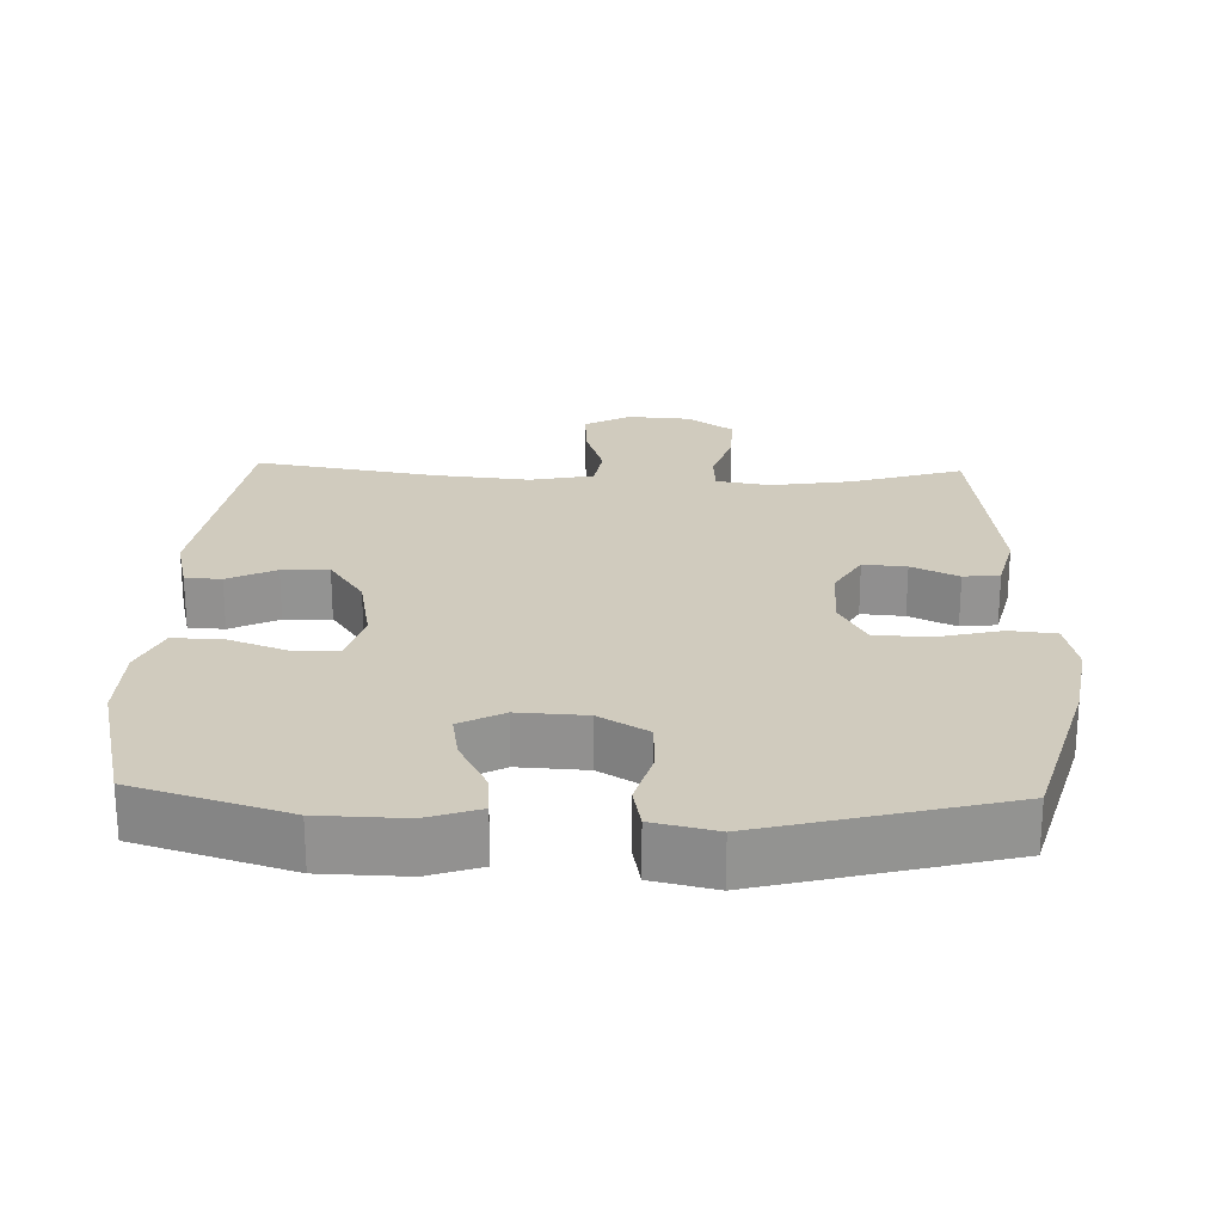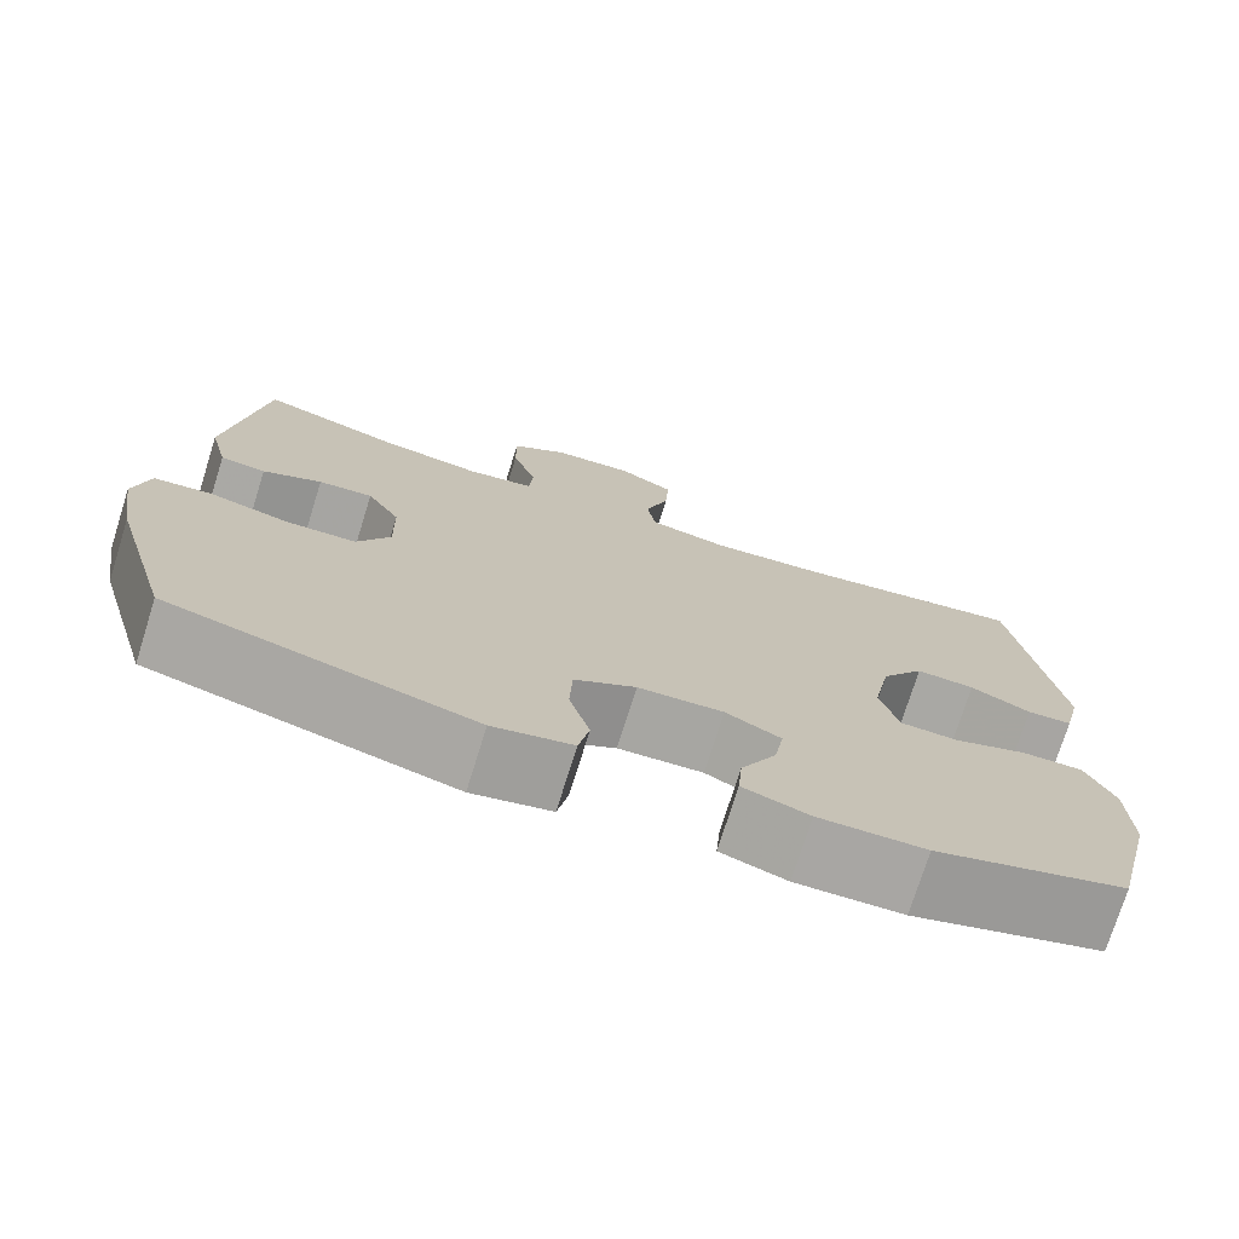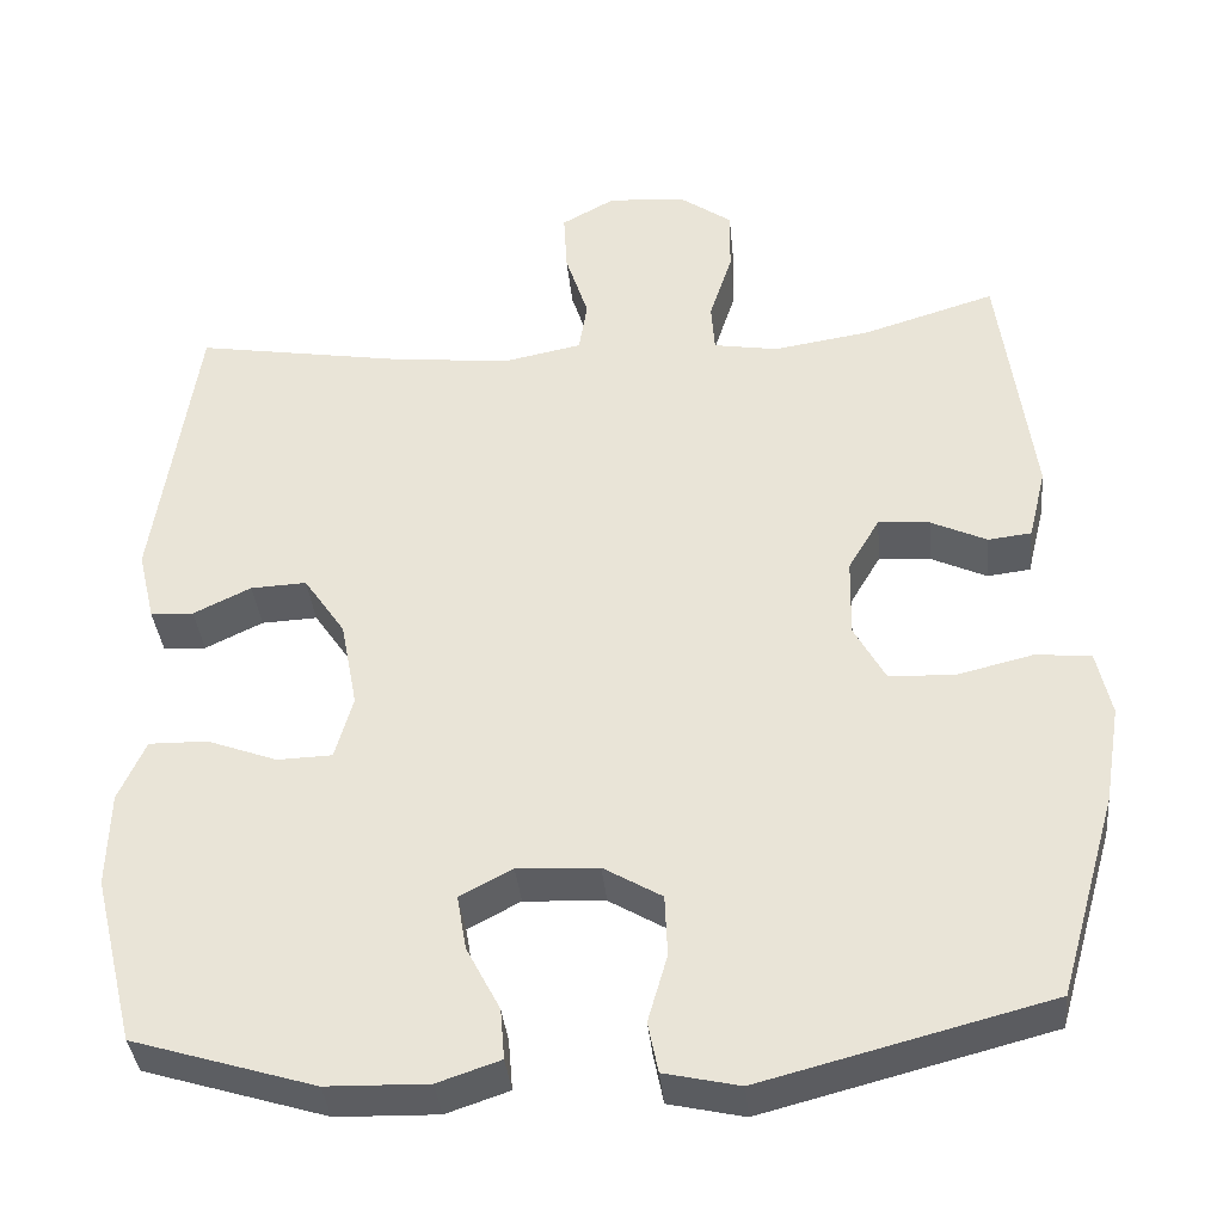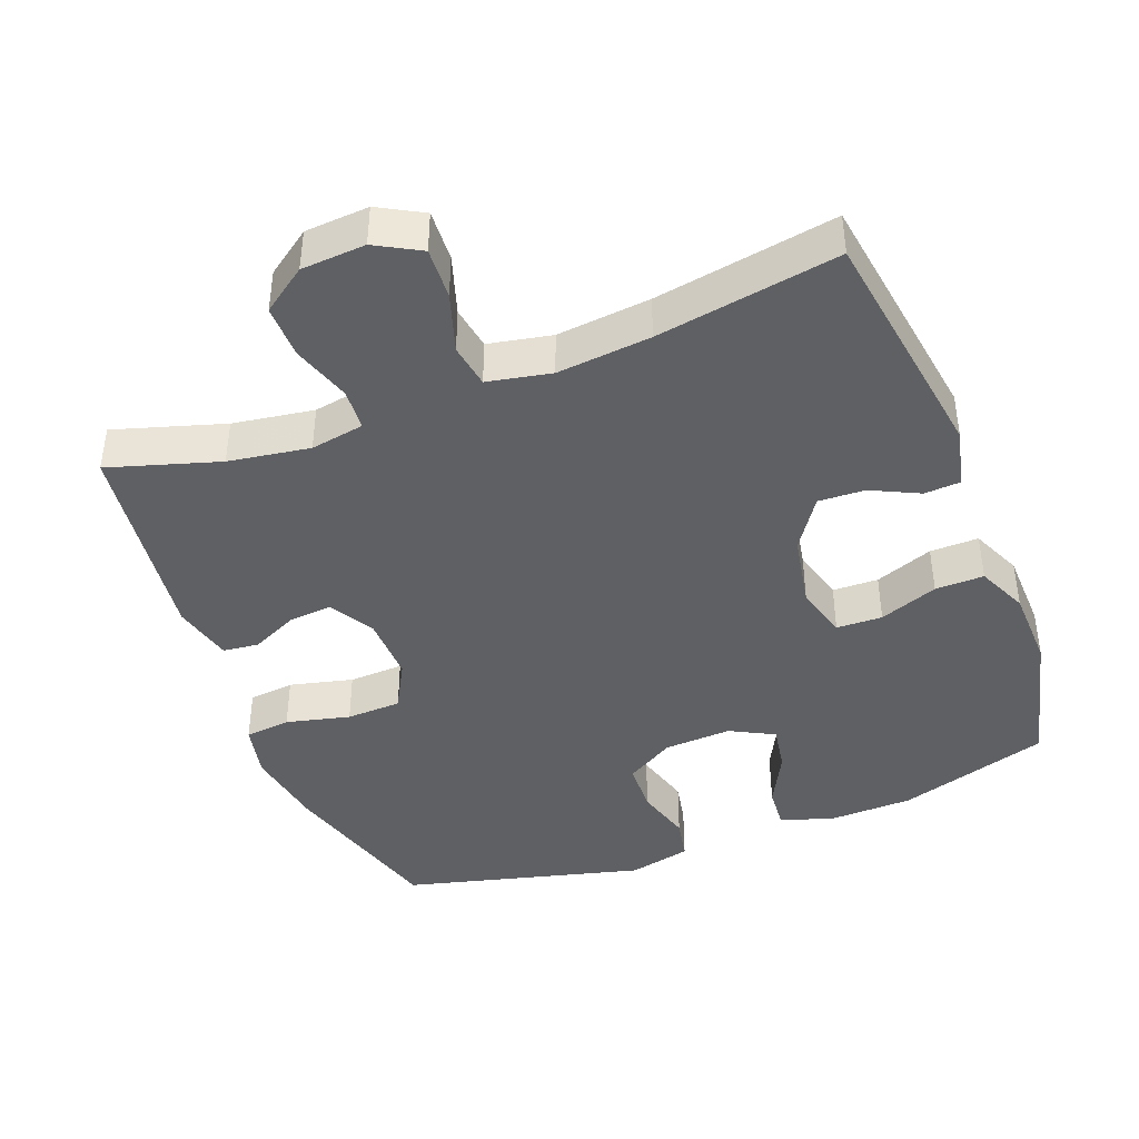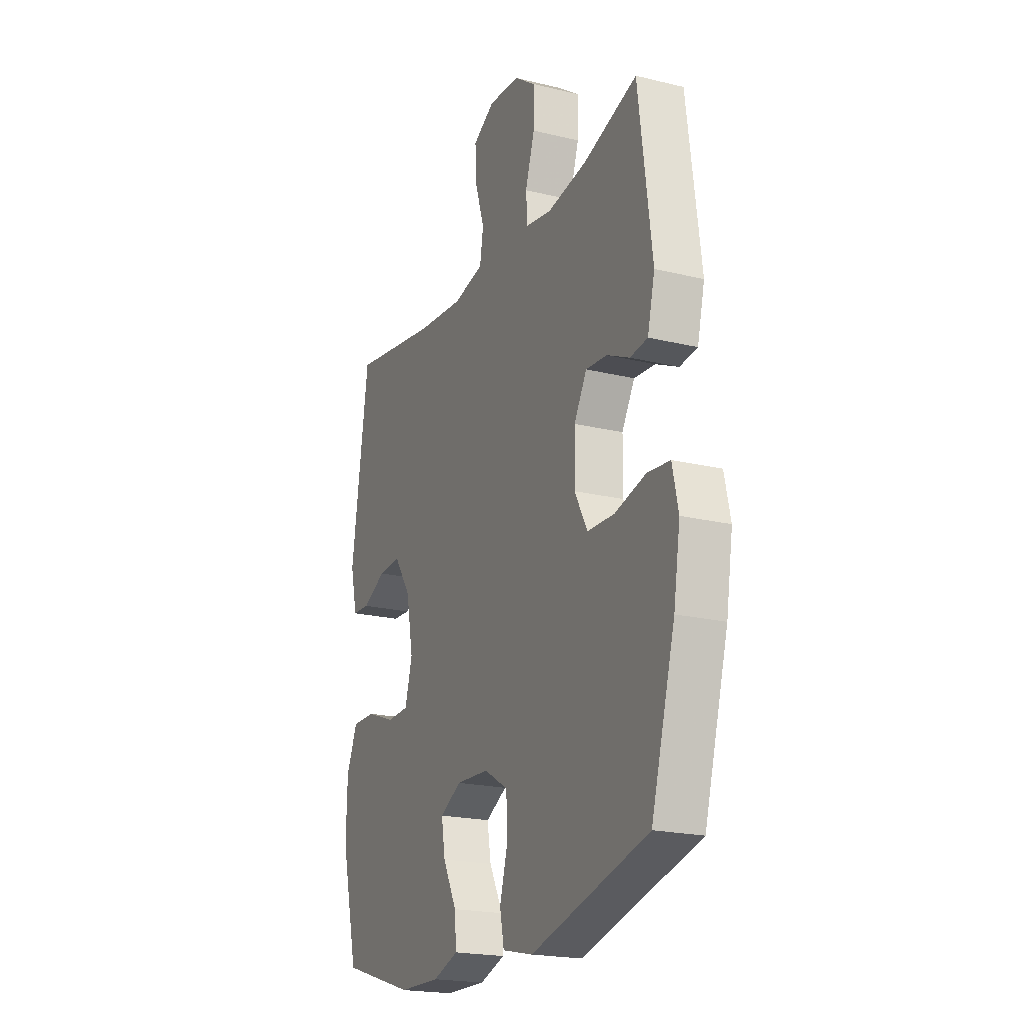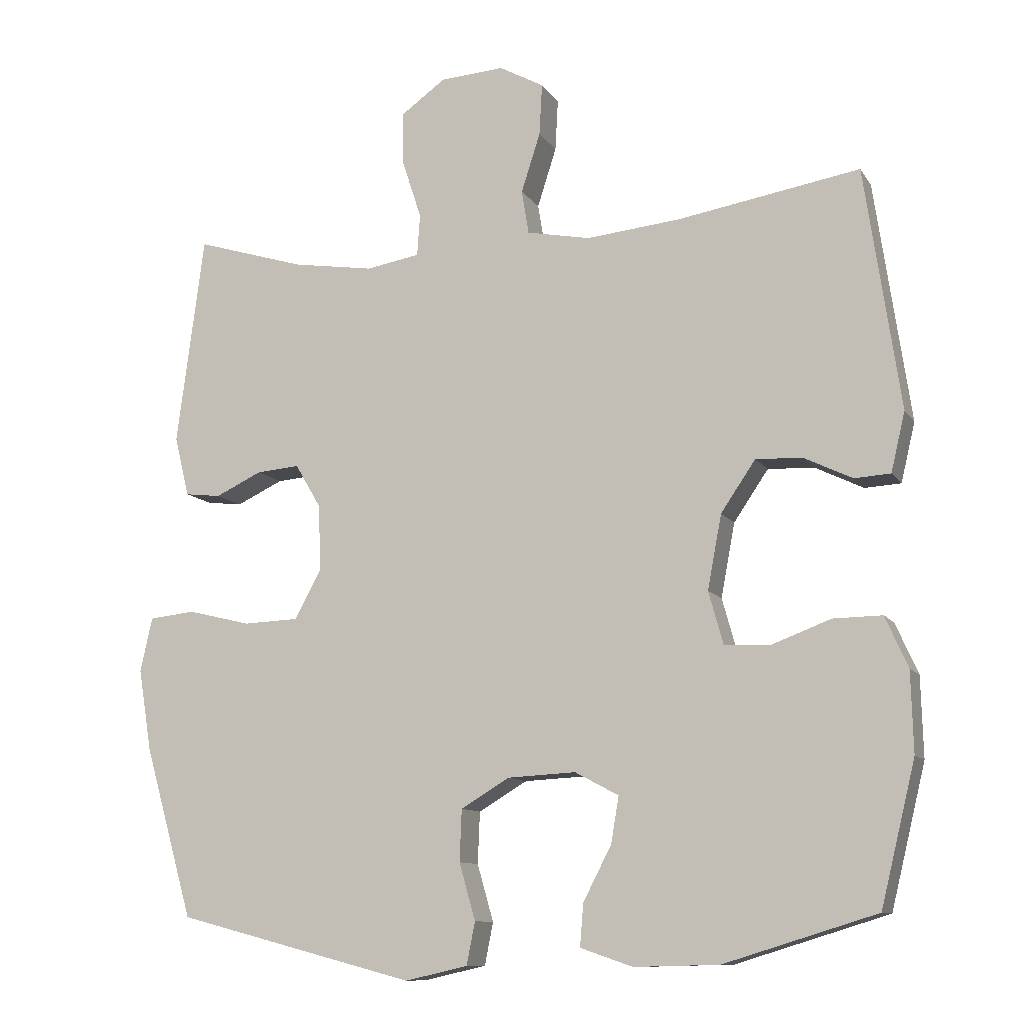
<metadata>
{"format":"obj","ext":"obj","renderer":"f3d","projection":"perspective","resolution":1024,"background":"white","views":[{"elev":23.5,"azim":-178.1,"up":"+Y"},{"elev":-74.6,"azim":-17.4,"up":"+Z"},{"elev":-37.1,"azim":-174.5,"up":"+Z"},{"elev":-42.3,"azim":21.1,"up":"+Y"},{"elev":-20.7,"azim":-113.7,"up":"+Z"},{"elev":-10.7,"azim":20.2,"up":"+Z"}]}
</metadata>
<code>
v -0.5 0.07 -0.5
v -0.569 0.07 -0.259
v -0.588 0.07 -0.143
v -0.571 0.07 -0.066
v -0.506 0.07 -0.059
v -0.416 0.07 -0.081
v -0.338 0.07 -0.078
v -0.301 0.07 -0.01
v -0.303 0.07 0.084
v -0.34 0.07 0.147
v -0.401 0.07 0.142
v -0.467 0.07 0.111
v -0.518 0.07 0.117
v -0.539 0.07 0.202
v -0.5 0.07 0.5
v -0.344 0.07 0.452
v -0.229 0.07 0.434
v -0.153 0.07 0.447
v -0.149 0.07 0.506
v -0.176 0.07 0.589
v -0.177 0.07 0.665
v -0.114 0.07 0.71
v -0.023 0.07 0.716
v 0.04 0.07 0.681
v 0.036 0.07 0.608
v 0.009 0.07 0.524
v 0.019 0.07 0.462
v 0.109 0.07 0.444
v 0.242 0.07 0.457
v 0.5 0.07 0.5
v 0.55 0.07 0.158
v 0.53 0.07 0.074
v 0.479 0.07 0.071
v 0.411 0.07 0.104
v 0.345 0.07 0.107
v 0.296 0.07 0.035
v 0.276 0.07 -0.07
v 0.297 0.07 -0.145
v 0.362 0.07 -0.147
v 0.445 0.07 -0.116
v 0.514 0.07 -0.115
v 0.546 0.07 -0.187
v 0.549 0.07 -0.3
v 0.5 0.07 -0.5
v 0.285 0.07 -0.566
v 0.165 0.07 -0.569
v 0.091 0.07 -0.544
v 0.096 0.07 -0.484
v 0.136 0.07 -0.407
v 0.147 0.07 -0.342
v 0.085 0.07 -0.309
v -0.011 0.07 -0.314
v -0.08 0.07 -0.355
v -0.083 0.07 -0.428
v -0.06 0.07 -0.508
v -0.072 0.07 -0.568
v -0.161 0.07 -0.588
v -0.5 0 -0.5
v -0.569 0 -0.259
v -0.588 0 -0.143
v -0.571 0 -0.066
v -0.506 0 -0.059
v -0.416 0 -0.081
v -0.338 0 -0.078
v -0.301 0 -0.01
v -0.303 0 0.084
v -0.34 0 0.147
v -0.401 0 0.142
v -0.467 0 0.111
v -0.518 0 0.117
v -0.539 0 0.202
v -0.5 0 0.5
v -0.344 0 0.452
v -0.229 0 0.434
v -0.153 0 0.447
v -0.149 0 0.506
v -0.176 0 0.589
v -0.177 0 0.665
v -0.114 0 0.71
v -0.023 0 0.716
v 0.04 0 0.681
v 0.036 0 0.608
v 0.009 0 0.524
v 0.019 0 0.462
v 0.109 0 0.444
v 0.242 0 0.457
v 0.5 0 0.5
v 0.55 0 0.158
v 0.53 0 0.074
v 0.479 0 0.071
v 0.411 0 0.104
v 0.345 0 0.107
v 0.296 0 0.035
v 0.276 0 -0.07
v 0.297 0 -0.145
v 0.362 0 -0.147
v 0.445 0 -0.116
v 0.514 0 -0.115
v 0.546 0 -0.187
v 0.549 0 -0.3
v 0.5 0 -0.5
v 0.285 0 -0.566
v 0.165 0 -0.569
v 0.091 0 -0.544
v 0.096 0 -0.484
v 0.136 0 -0.407
v 0.147 0 -0.342
v 0.085 0 -0.309
v -0.011 0 -0.314
v -0.08 0 -0.355
v -0.083 0 -0.428
v -0.06 0 -0.508
v -0.072 0 -0.568
v -0.161 0 -0.588
f 54 55 56 57
f 53 54 57 1
f 52 53 1 2
f 51 52 2 3
f 46 47 48 49
f 46 49 50
f 45 46 50
f 44 45 50
f 43 44 50 51
f 39 40 41 42
f 38 39 42 43
f 31 32 33 34
f 29 30 31 34
f 28 29 34 35
f 27 28 35 36
f 23 24 25 26
f 23 26 27
f 22 23 27
f 19 20 21 22
f 18 19 22 27
f 17 18 27 36
f 13 14 15 16
f 11 12 13 16
f 10 11 16 17
f 9 10 17 36
f 3 4 5 6
f 3 6 7
f 38 43 51 3
f 8 9 36 37
f 7 8 37 38
f 3 7 38
f 114 113 112 111
f 58 114 111 110
f 59 58 110 109
f 60 59 109 108
f 106 105 104 103
f 107 106 103
f 107 103 102
f 107 102 101
f 108 107 101 100
f 99 98 97 96
f 100 99 96 95
f 91 90 89 88
f 91 88 87 86
f 92 91 86 85
f 93 92 85 84
f 83 82 81 80
f 84 83 80
f 84 80 79
f 79 78 77 76
f 84 79 76 75
f 93 84 75 74
f 73 72 71 70
f 73 70 69 68
f 74 73 68 67
f 93 74 67 66
f 63 62 61 60
f 64 63 60
f 60 108 100 95
f 94 93 66 65
f 95 94 65 64
f 95 64 60
f 1 58 59 2
f 2 59 60 3
f 3 60 61 4
f 4 61 62 5
f 5 62 63 6
f 6 63 64 7
f 7 64 65 8
f 8 65 66 9
f 9 66 67 10
f 10 67 68 11
f 11 68 69 12
f 12 69 70 13
f 13 70 71 14
f 14 71 72 15
f 15 72 73 16
f 16 73 74 17
f 17 74 75 18
f 18 75 76 19
f 19 76 77 20
f 20 77 78 21
f 21 78 79 22
f 22 79 80 23
f 23 80 81 24
f 24 81 82 25
f 25 82 83 26
f 26 83 84 27
f 27 84 85 28
f 28 85 86 29
f 29 86 87 30
f 30 87 88 31
f 31 88 89 32
f 32 89 90 33
f 33 90 91 34
f 34 91 92 35
f 35 92 93 36
f 36 93 94 37
f 37 94 95 38
f 38 95 96 39
f 39 96 97 40
f 40 97 98 41
f 41 98 99 42
f 42 99 100 43
f 43 100 101 44
f 44 101 102 45
f 45 102 103 46
f 46 103 104 47
f 47 104 105 48
f 48 105 106 49
f 49 106 107 50
f 50 107 108 51
f 51 108 109 52
f 52 109 110 53
f 53 110 111 54
f 54 111 112 55
f 55 112 113 56
f 56 113 114 57
f 57 114 58 1

</code>
